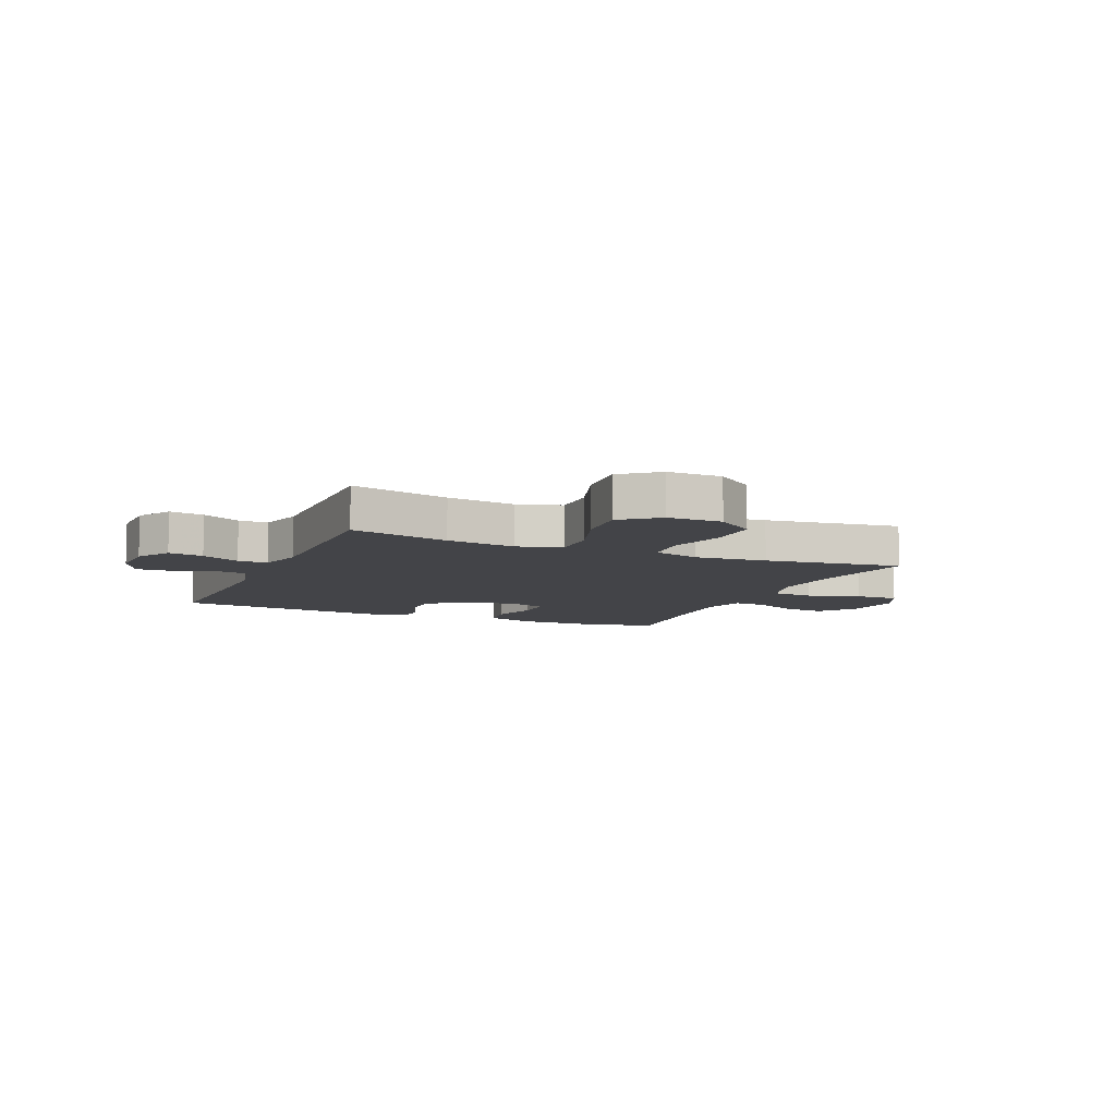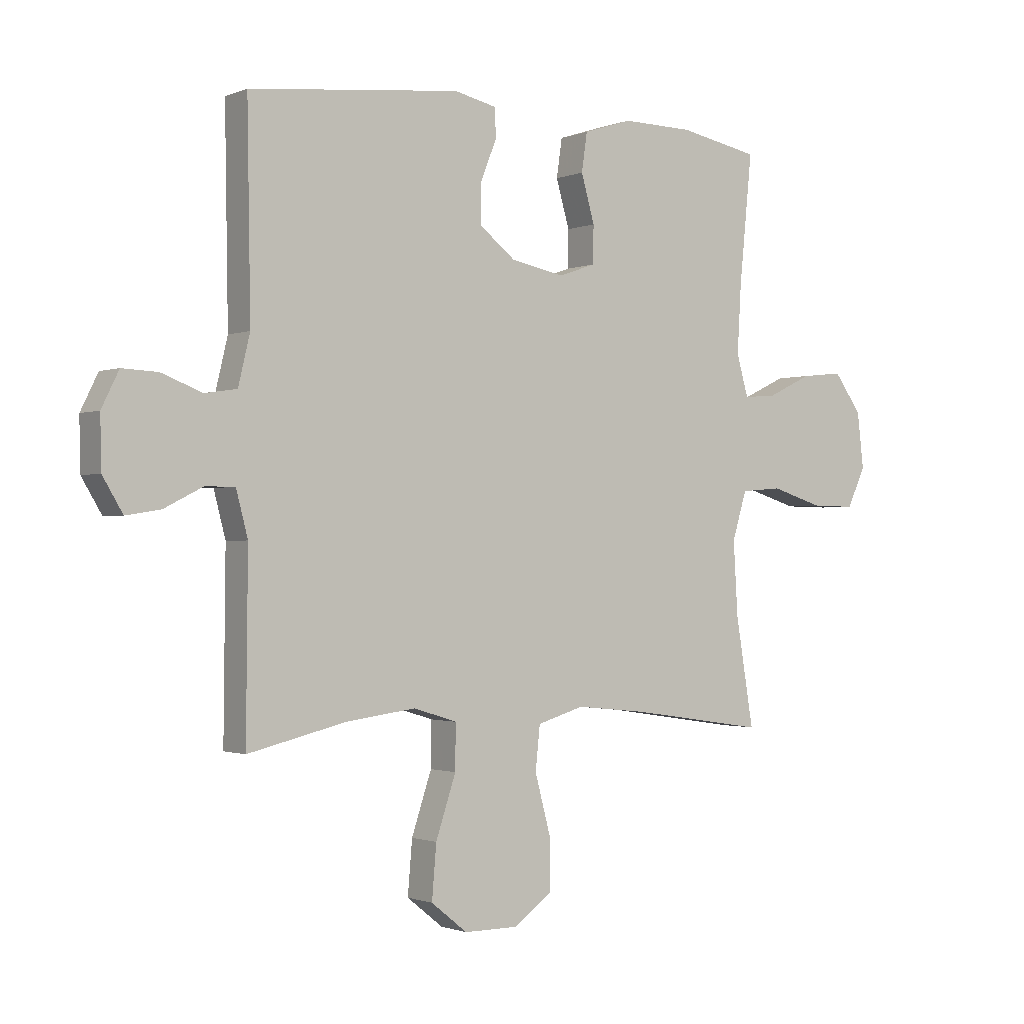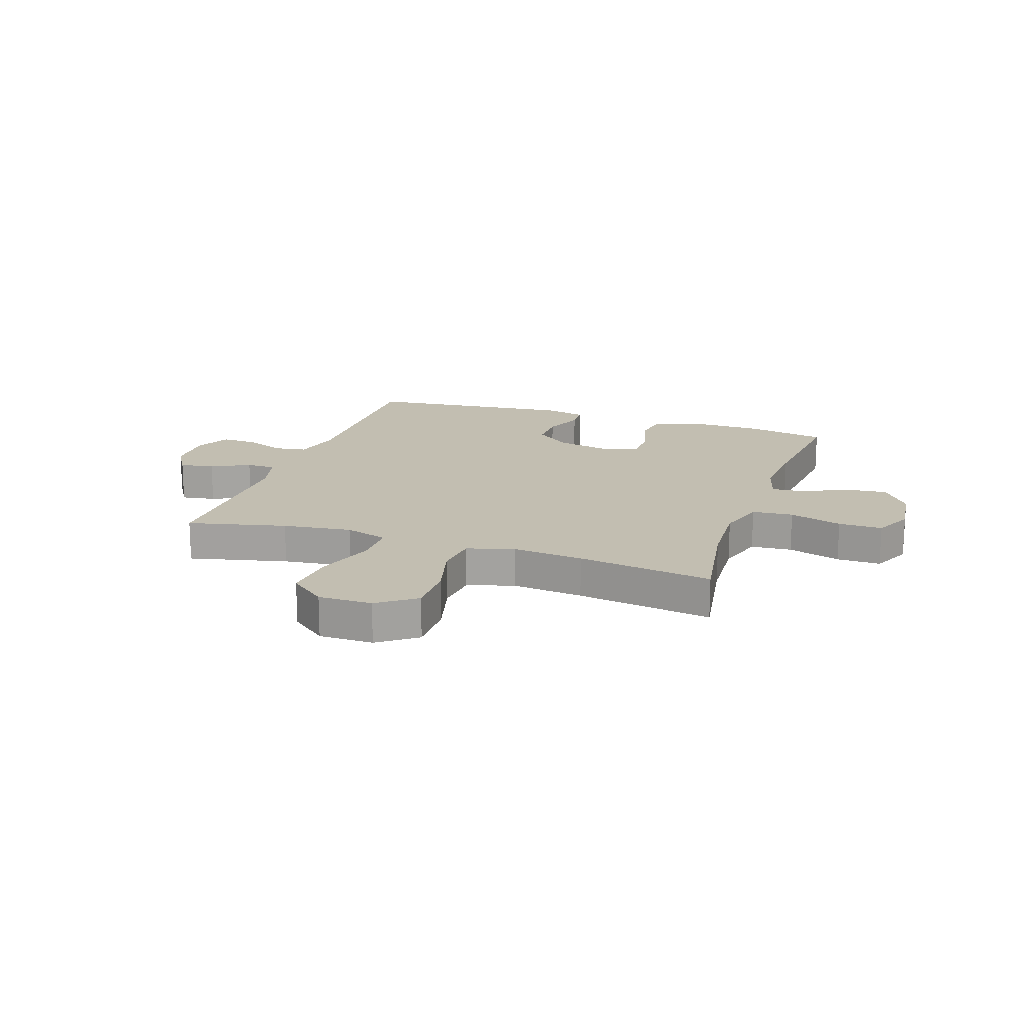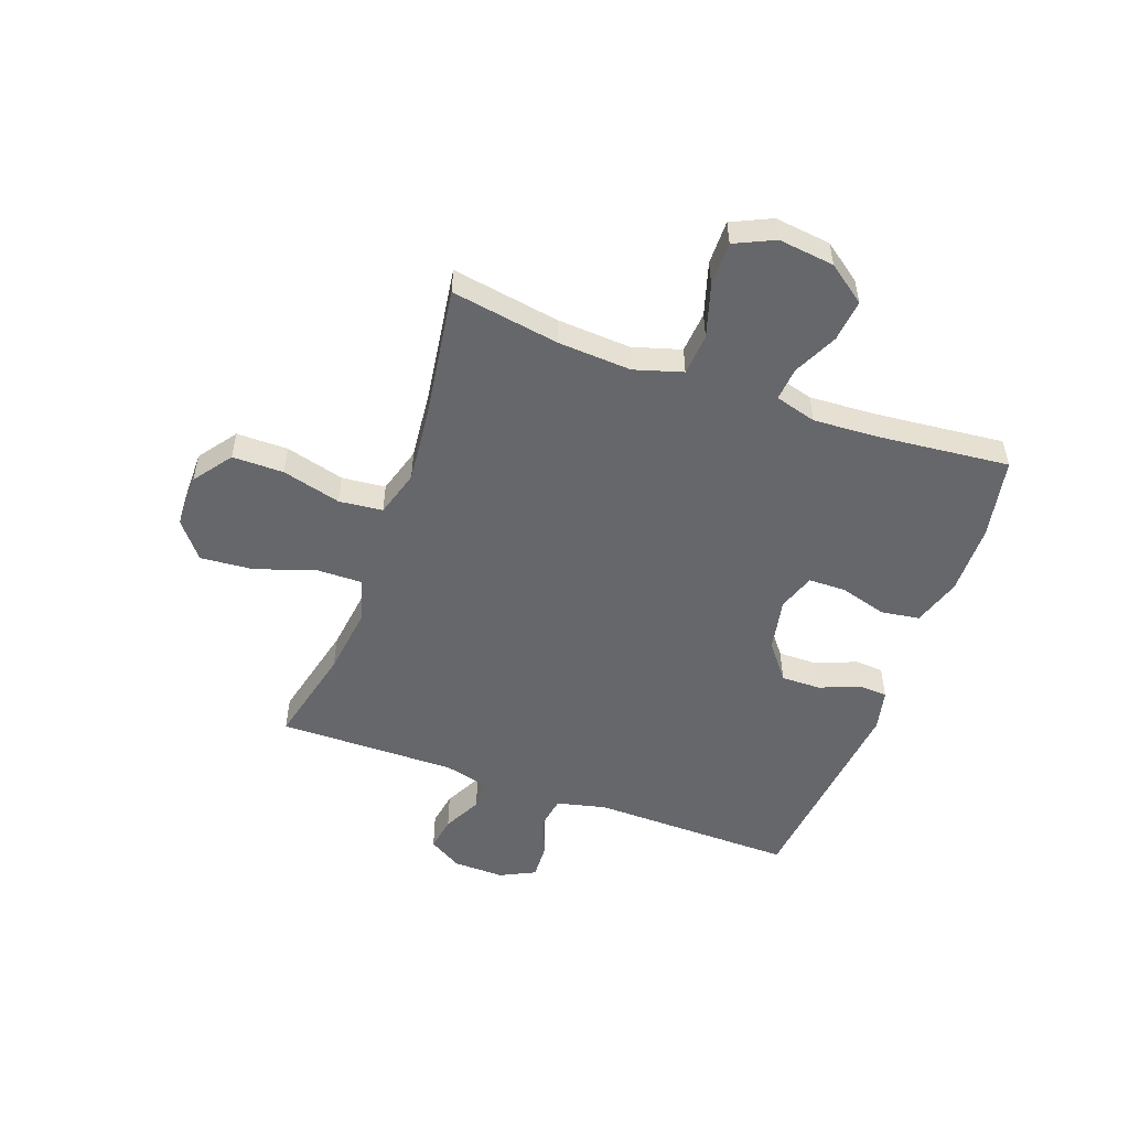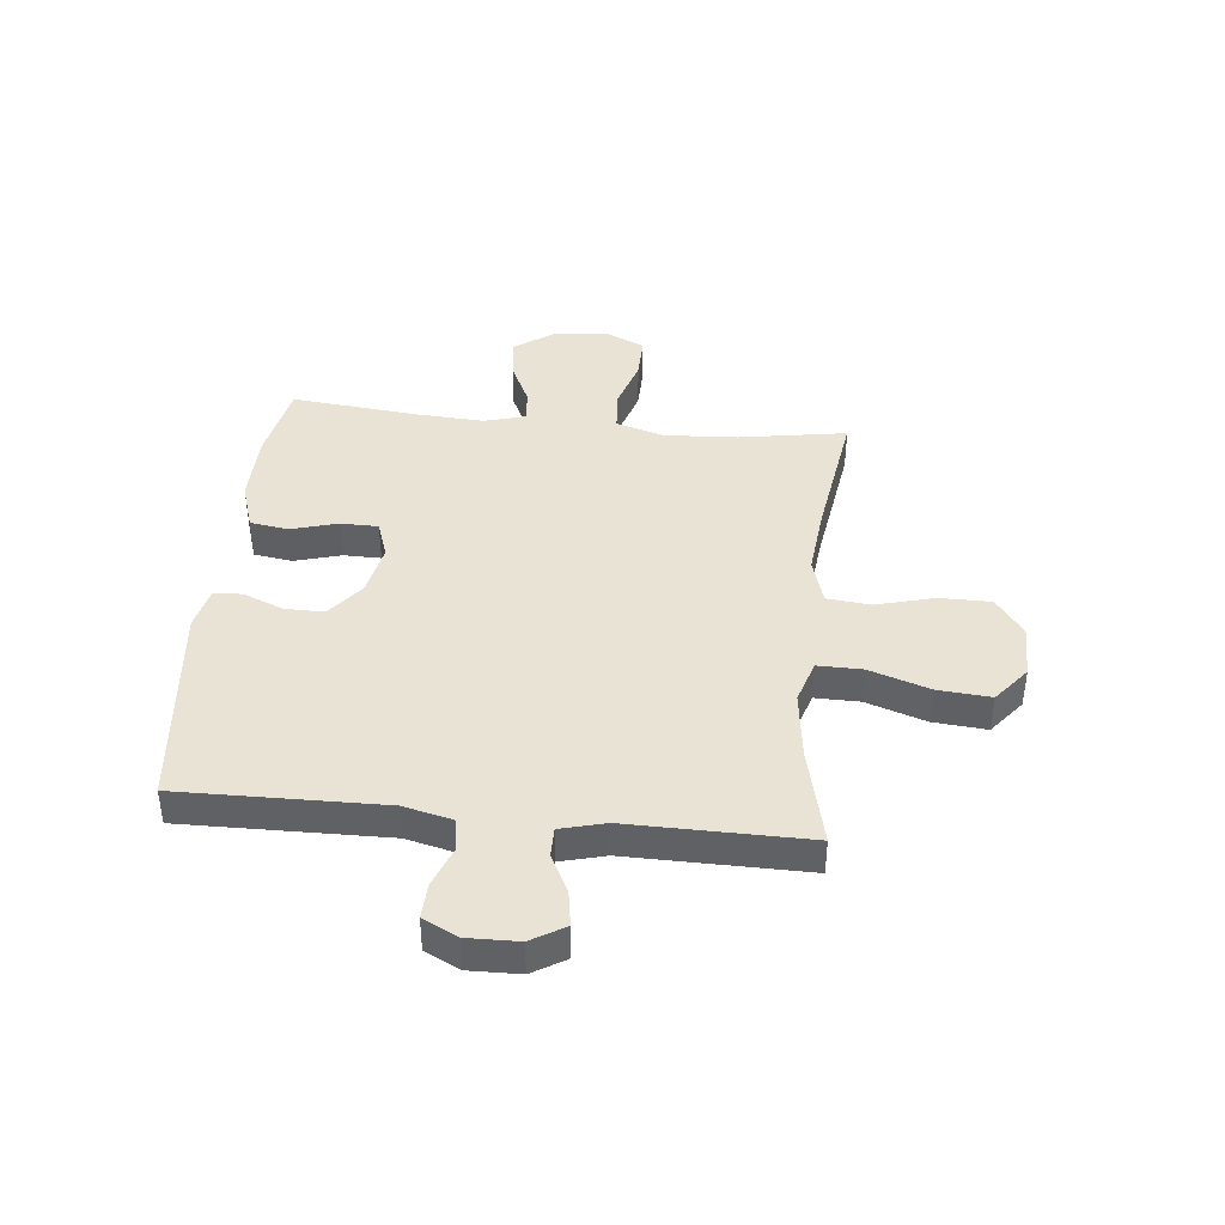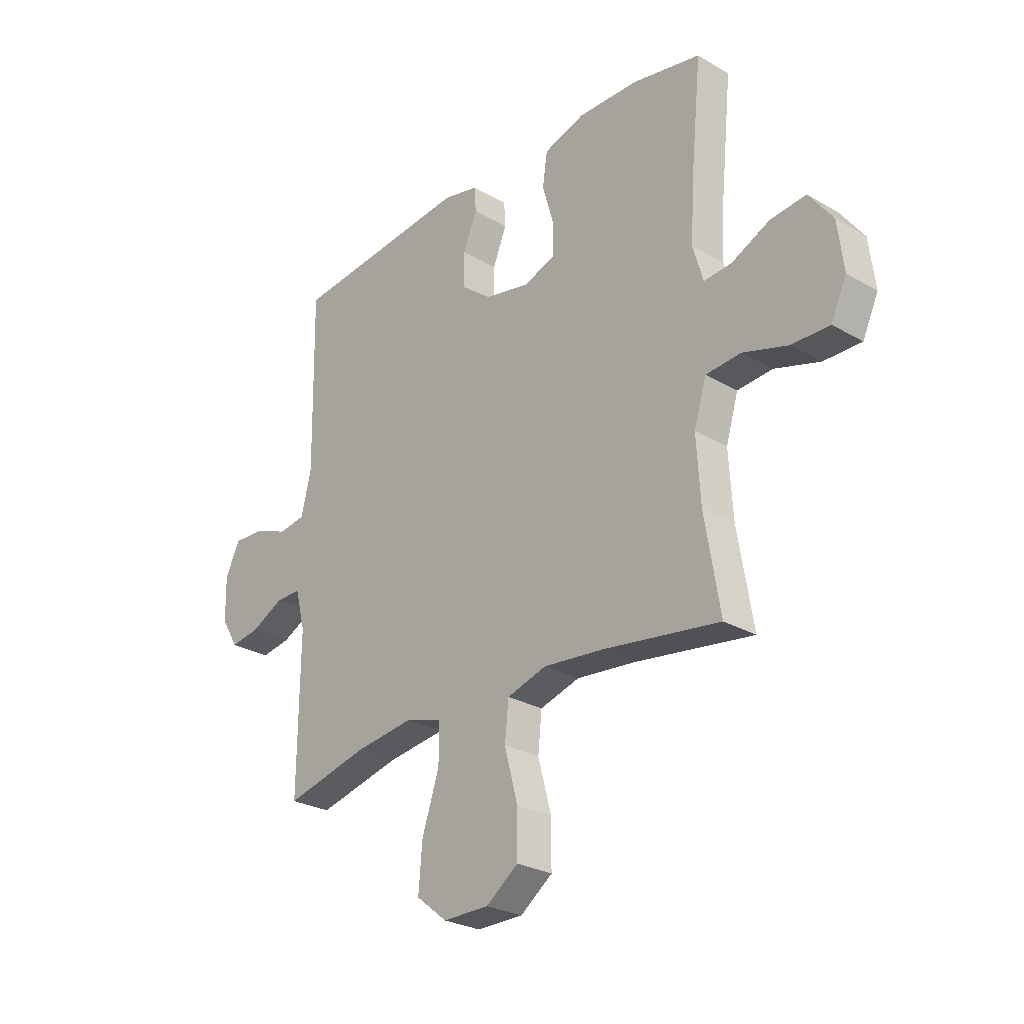
<metadata>
{"format":"obj","ext":"obj","renderer":"f3d","projection":"perspective","resolution":1024,"background":"white","views":[{"elev":-8.3,"azim":156.5,"up":"+Y"},{"elev":-1.2,"azim":144.6,"up":"+Z"},{"elev":17.1,"azim":-161.2,"up":"+Y"},{"elev":-52.1,"azim":-109.9,"up":"+Y"},{"elev":41.0,"azim":95.9,"up":"+Y"},{"elev":-26.9,"azim":-132.1,"up":"+Z"}]}
</metadata>
<code>
v 0.5 0.07 -0.5
v 0.323 0.07 -0.458
v 0.199 0.07 -0.442
v 0.121 0.07 -0.466
v 0.122 0.07 -0.546
v 0.158 0.07 -0.654
v 0.166 0.07 -0.749
v 0.101 0.07 -0.801
v 0.004 0.07 -0.801
v -0.064 0.07 -0.751
v -0.064 0.07 -0.659
v -0.036 0.07 -0.554
v -0.044 0.07 -0.476
v -0.128 0.07 -0.451
v -0.256 0.07 -0.464
v -0.5 0.07 -0.5
v -0.468 0.07 -0.307
v -0.46 0.07 -0.175
v -0.486 0.07 -0.089
v -0.56 0.07 -0.083
v -0.655 0.07 -0.112
v -0.734 0.07 -0.113
v -0.767 0.07 -0.042
v -0.755 0.07 0.058
v -0.705 0.07 0.126
v -0.63 0.07 0.118
v -0.55 0.07 0.08
v -0.491 0.07 0.075
v -0.47 0.07 0.149
v -0.477 0.07 0.27
v -0.5 0.07 0.5
v -0.356 0.07 0.528
v -0.228 0.07 0.53
v -0.141 0.07 0.502
v -0.131 0.07 0.433
v -0.155 0.07 0.349
v -0.154 0.07 0.282
v -0.087 0.07 0.259
v 0.008 0.07 0.278
v 0.073 0.07 0.329
v 0.072 0.07 0.4
v 0.043 0.07 0.472
v 0.046 0.07 0.523
v 0.121 0.07 0.54
v 0.5 0.07 0.5
v 0.494 0.07 0.135
v 0.515 0.07 0.047
v 0.572 0.07 0.038
v 0.645 0.07 0.066
v 0.709 0.07 0.069
v 0.74 0.07 0.006
v 0.738 0.07 -0.085
v 0.702 0.07 -0.145
v 0.64 0.07 -0.135
v 0.571 0.07 -0.1
v 0.518 0.07 -0.1
v 0.497 0.07 -0.18
v 0.5 0 -0.5
v 0.323 0 -0.458
v 0.199 0 -0.442
v 0.121 0 -0.466
v 0.122 0 -0.546
v 0.158 0 -0.654
v 0.166 0 -0.749
v 0.101 0 -0.801
v 0.004 0 -0.801
v -0.064 0 -0.751
v -0.064 0 -0.659
v -0.036 0 -0.554
v -0.044 0 -0.476
v -0.128 0 -0.451
v -0.256 0 -0.464
v -0.5 0 -0.5
v -0.468 0 -0.307
v -0.46 0 -0.175
v -0.486 0 -0.089
v -0.56 0 -0.083
v -0.655 0 -0.112
v -0.734 0 -0.113
v -0.767 0 -0.042
v -0.755 0 0.058
v -0.705 0 0.126
v -0.63 0 0.118
v -0.55 0 0.08
v -0.491 0 0.075
v -0.47 0 0.149
v -0.477 0 0.27
v -0.5 0 0.5
v -0.356 0 0.528
v -0.228 0 0.53
v -0.141 0 0.502
v -0.131 0 0.433
v -0.155 0 0.349
v -0.154 0 0.282
v -0.087 0 0.259
v 0.008 0 0.278
v 0.073 0 0.329
v 0.072 0 0.4
v 0.043 0 0.472
v 0.046 0 0.523
v 0.121 0 0.54
v 0.5 0 0.5
v 0.494 0 0.135
v 0.515 0 0.047
v 0.572 0 0.038
v 0.645 0 0.066
v 0.709 0 0.069
v 0.74 0 0.006
v 0.738 0 -0.085
v 0.702 0 -0.145
v 0.64 0 -0.135
v 0.571 0 -0.1
v 0.518 0 -0.1
v 0.497 0 -0.18
f 53 54 55
f 52 53 55
f 51 52 55
f 50 51 55
f 49 50 55
f 48 49 55
f 47 48 55 56
f 46 47 56 57
f 44 45 46
f 43 44 46
f 42 43 46
f 41 42 46
f 57 1 2
f 46 57 2
f 41 46 2
f 40 41 2
f 34 35 36
f 33 34 36
f 32 33 36
f 31 32 36
f 30 31 36
f 29 30 36 37
f 28 29 37 38
f 25 26 27
f 24 25 27
f 23 24 27
f 22 23 27
f 21 22 27
f 20 21 27
f 19 20 27 28
f 28 38 39
f 19 28 39
f 18 19 39
f 15 16 17
f 18 39 40
f 17 18 40
f 15 17 40
f 14 15 40
f 10 11 12
f 9 10 12
f 8 9 12
f 7 8 12
f 6 7 12
f 5 6 12
f 4 5 12 13
f 40 2 3
f 13 14 40
f 4 13 40
f 3 4 40
f 112 111 110
f 112 110 109
f 112 109 108
f 112 108 107
f 112 107 106
f 112 106 105
f 113 112 105 104
f 114 113 104 103
f 103 102 101
f 103 101 100
f 103 100 99
f 103 99 98
f 59 58 114
f 59 114 103
f 59 103 98
f 59 98 97
f 93 92 91
f 93 91 90
f 93 90 89
f 93 89 88
f 93 88 87
f 94 93 87 86
f 95 94 86 85
f 84 83 82
f 84 82 81
f 84 81 80
f 84 80 79
f 84 79 78
f 84 78 77
f 85 84 77 76
f 96 95 85
f 96 85 76
f 96 76 75
f 74 73 72
f 97 96 75
f 97 75 74
f 97 74 72
f 97 72 71
f 69 68 67
f 69 67 66
f 69 66 65
f 69 65 64
f 69 64 63
f 69 63 62
f 70 69 62 61
f 60 59 97
f 97 71 70
f 97 70 61
f 97 61 60
f 1 58 59 2
f 2 59 60 3
f 3 60 61 4
f 4 61 62 5
f 5 62 63 6
f 6 63 64 7
f 7 64 65 8
f 8 65 66 9
f 9 66 67 10
f 10 67 68 11
f 11 68 69 12
f 12 69 70 13
f 13 70 71 14
f 14 71 72 15
f 15 72 73 16
f 16 73 74 17
f 17 74 75 18
f 18 75 76 19
f 19 76 77 20
f 20 77 78 21
f 21 78 79 22
f 22 79 80 23
f 23 80 81 24
f 24 81 82 25
f 25 82 83 26
f 26 83 84 27
f 27 84 85 28
f 28 85 86 29
f 29 86 87 30
f 30 87 88 31
f 31 88 89 32
f 32 89 90 33
f 33 90 91 34
f 34 91 92 35
f 35 92 93 36
f 36 93 94 37
f 37 94 95 38
f 38 95 96 39
f 39 96 97 40
f 40 97 98 41
f 41 98 99 42
f 42 99 100 43
f 43 100 101 44
f 44 101 102 45
f 45 102 103 46
f 46 103 104 47
f 47 104 105 48
f 48 105 106 49
f 49 106 107 50
f 50 107 108 51
f 51 108 109 52
f 52 109 110 53
f 53 110 111 54
f 54 111 112 55
f 55 112 113 56
f 56 113 114 57
f 57 114 58 1

</code>
